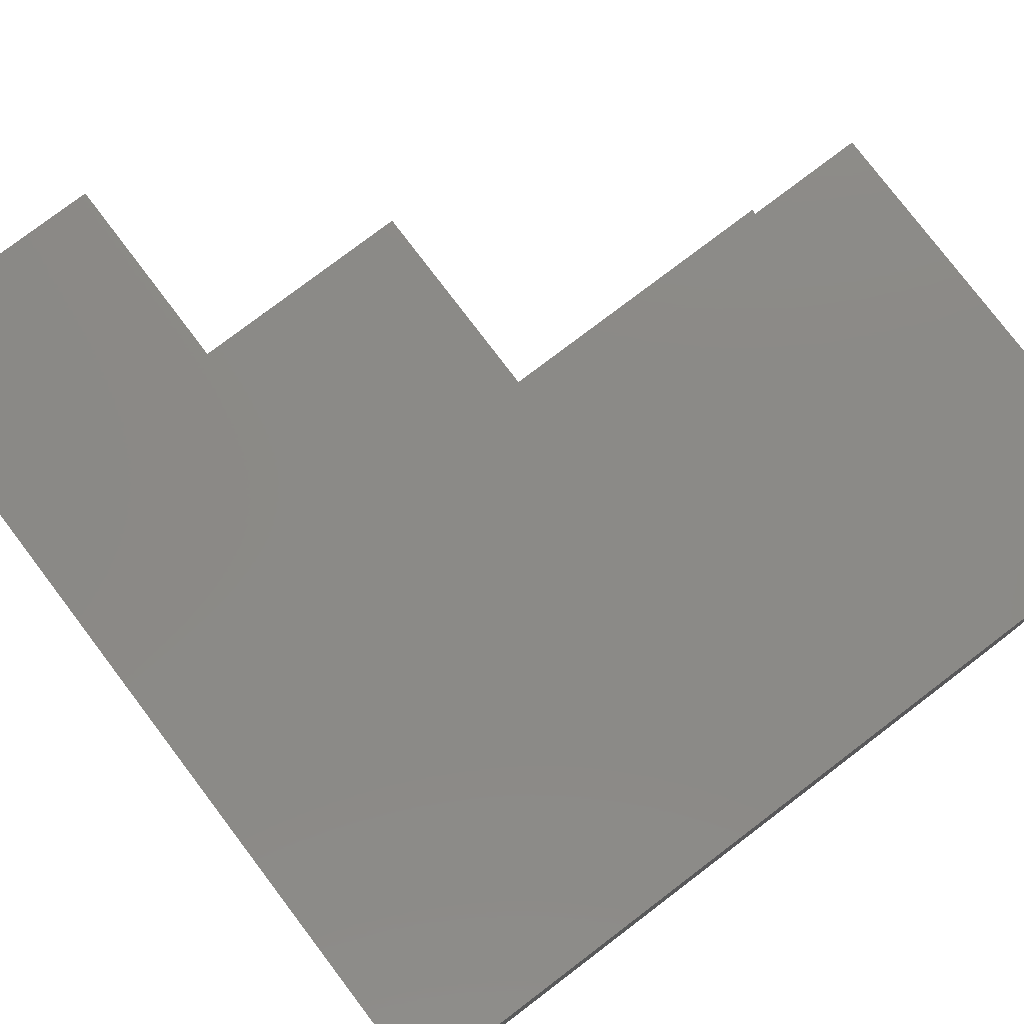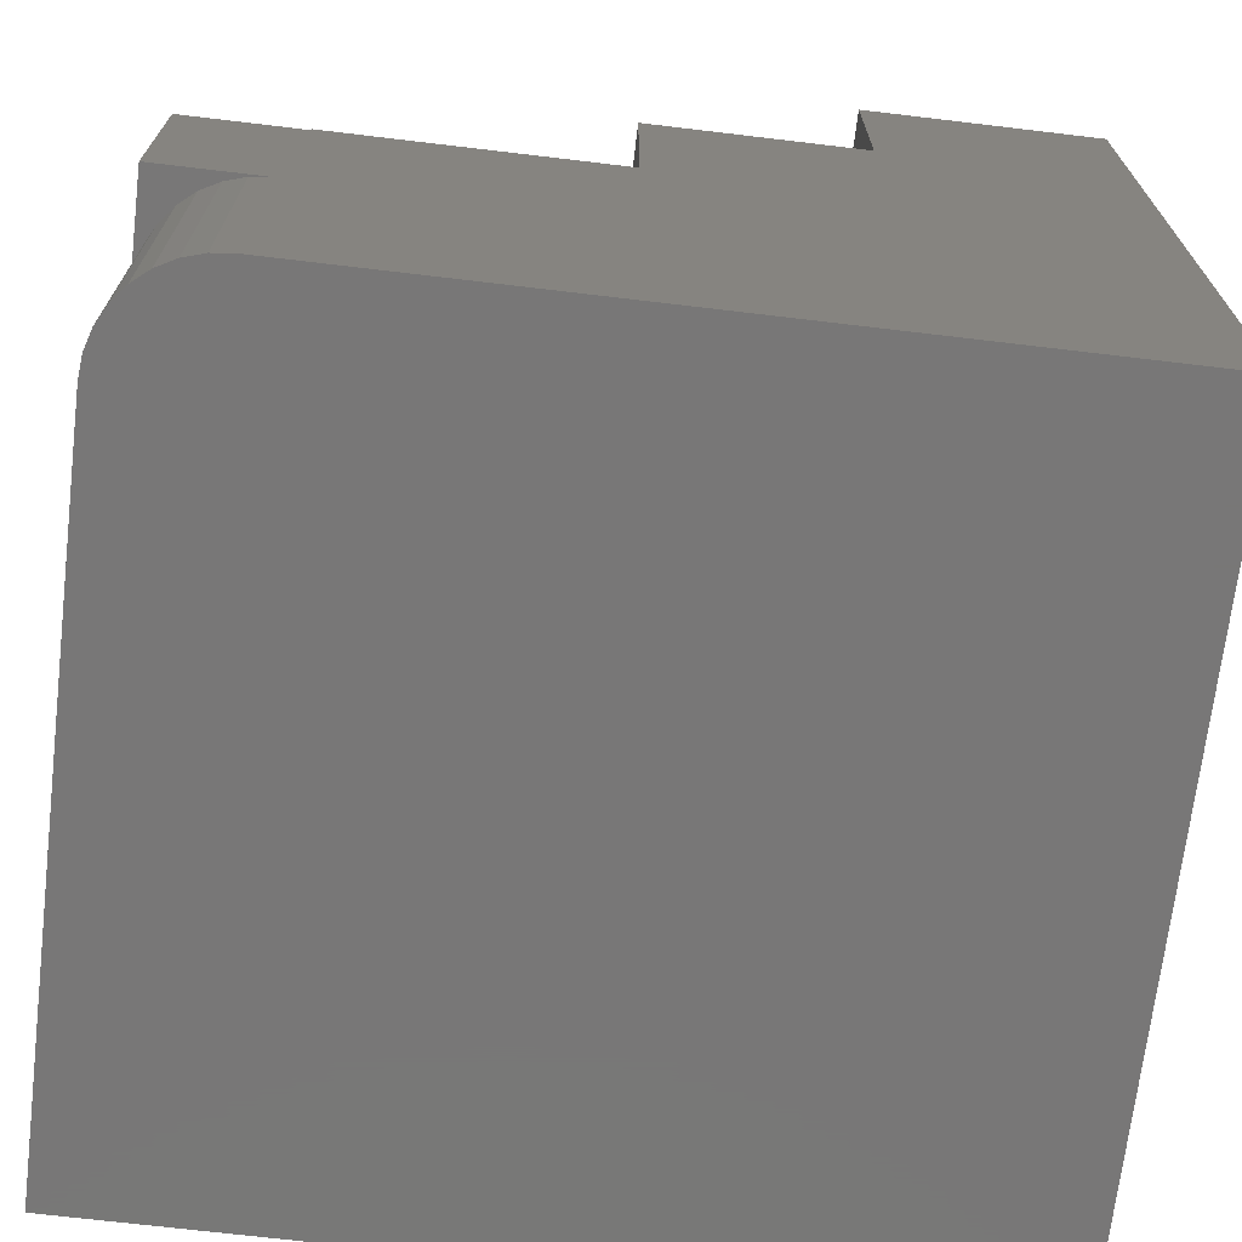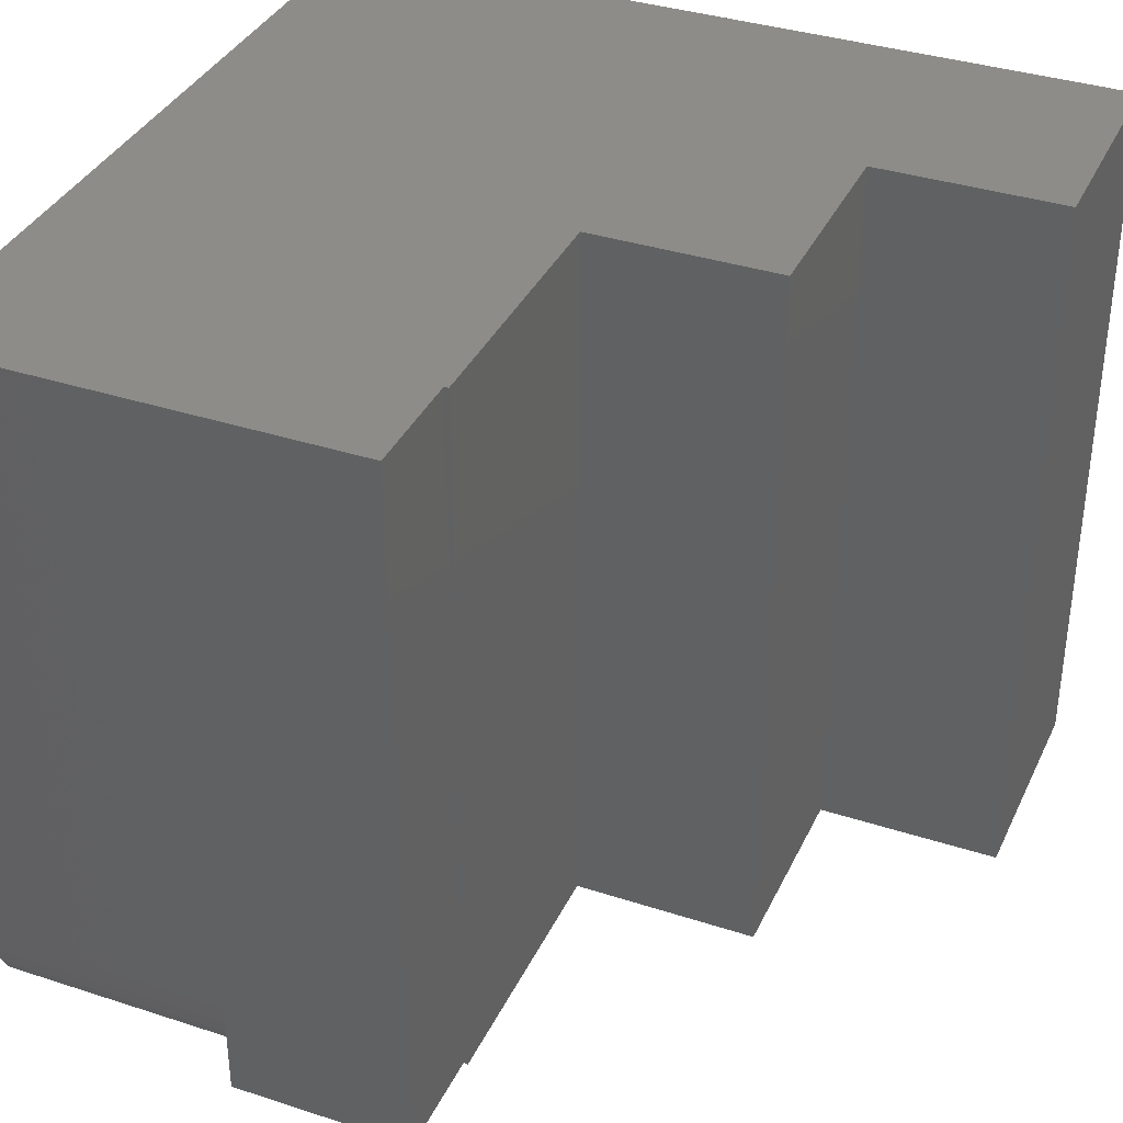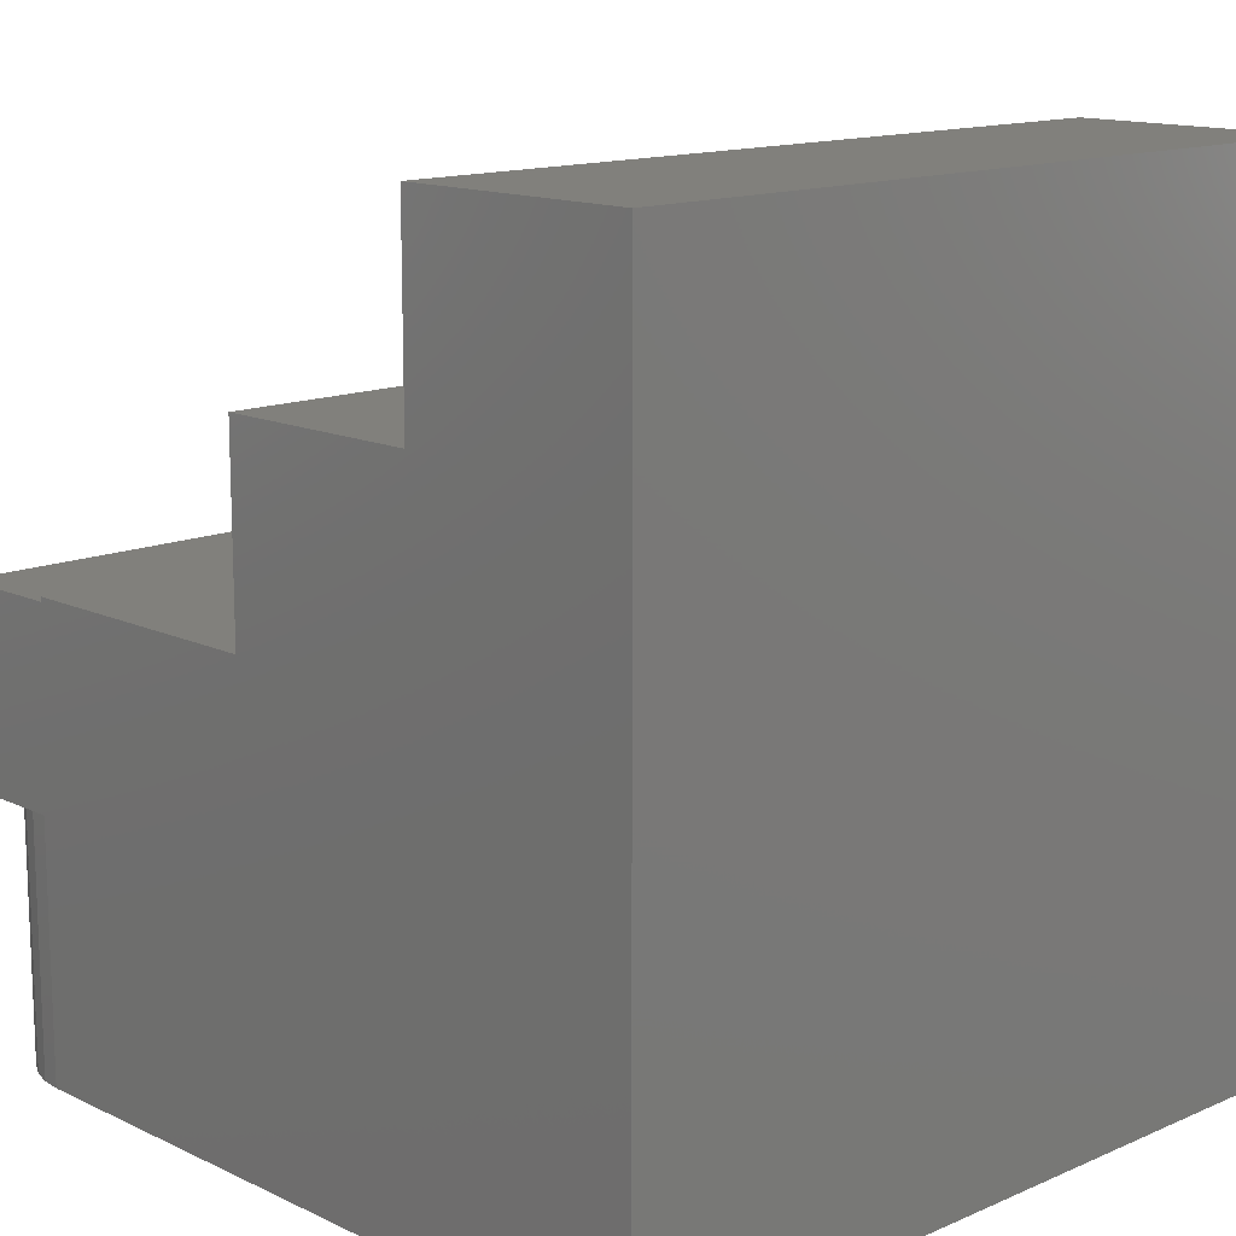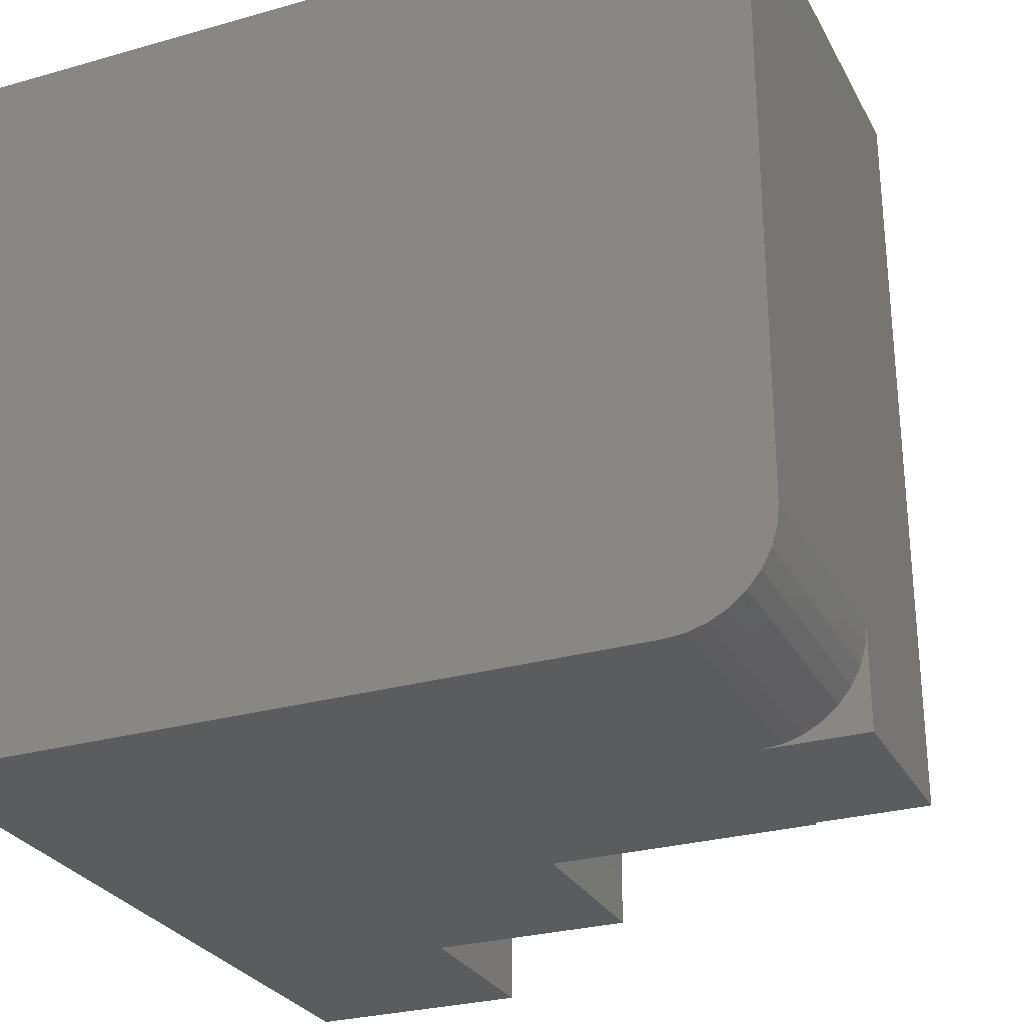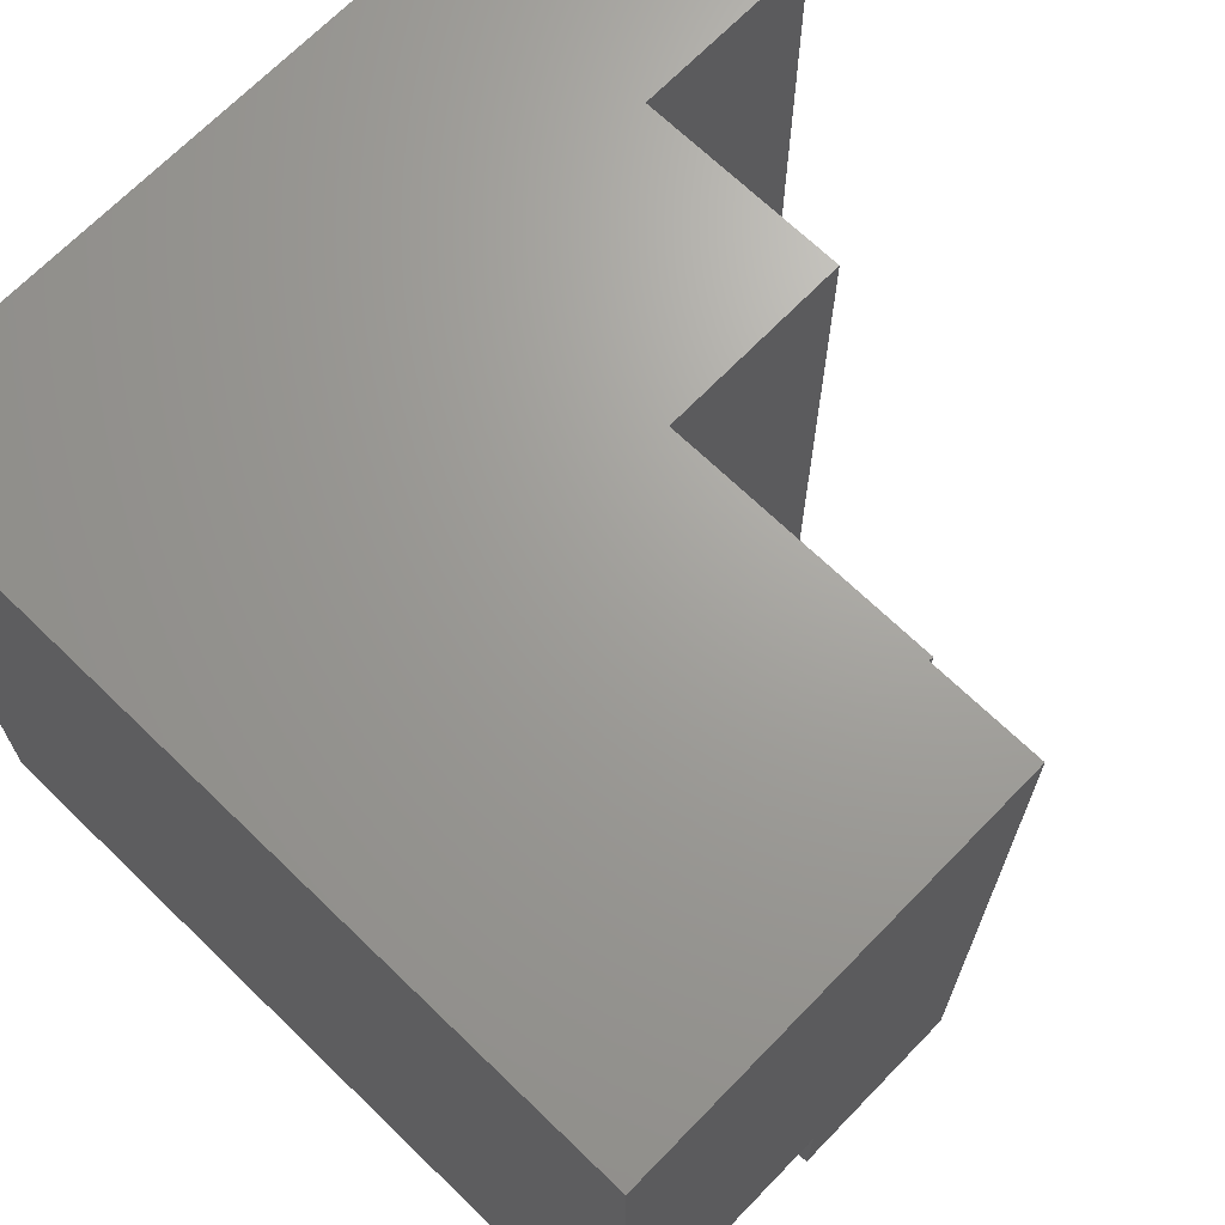
<metadata>
{"format":"stl","ext":"stl","renderer":"f3d","projection":"perspective","resolution":1024,"background":"white","views":[{"elev":78.6,"azim":142.8,"up":"+Y"},{"elev":-70.1,"azim":-6.8,"up":"+Z"},{"elev":36.4,"azim":-67.0,"up":"+Y"},{"elev":13.8,"azim":46.2,"up":"+Z"},{"elev":-28.0,"azim":-156.7,"up":"+Y"},{"elev":68.4,"azim":-135.9,"up":"+Y"}]}
</metadata>
<code>
# stl→obj: 38 verts, 72 faces
v 1.052e-17 0 0.3984
v 0 0 0
v 0 -0.6016 0
v 0 -0.6016 0.2266
v 1.387e-17 -0.6953 0.2266
v 1.052e-17 -0.6953 0.3984
v 0.09375 -0.6953 0.2266
v 0.75 -0.6953 -4.592e-17
v 0.75 -0.6953 0.75
v 0.5368 -0.6953 0.75
v 0.5368 -0.6953 0.5763
v 0.3474 -0.6953 0.5763
v 0.3474 -0.6953 0.4026
v 0.1026 -0.6953 0.4026
v 0.1031 -0.6953 0.3984
v 0.09375 -0.6953 -5.741e-18
v 0.75 0 -4.592e-17
v 0.1031 0 0.3984
v 0.1026 0 0.4026
v 0.3474 0 0.4026
v 0.3474 0 0.5763
v 0.5368 0 0.5763
v 0.5368 0 0.75
v 0.75 0 0.75
v 0.07546 -0.6935 -4.621e-18
v 0.05787 -0.6882 -3.544e-18
v 0.04167 -0.6795 -2.551e-18
v 0.02746 -0.6679 -1.681e-18
v 0.0158 -0.6536 -9.675e-19
v 0.007136 -0.6374 -4.37e-19
v 0.001801 -0.6199 -1.103e-19
v 0.001801 -0.6199 0.2266
v 0.007136 -0.6374 0.2266
v 0.0158 -0.6536 0.2266
v 0.02746 -0.6679 0.2266
v 0.04167 -0.6795 0.2266
v 0.05787 -0.6882 0.2266
v 0.07546 -0.6935 0.2266
f 1 2 3
f 1 3 4
f 1 4 5
f 1 5 6
f 7 6 5
f 8 9 10
f 8 10 11
f 8 11 12
f 8 12 13
f 8 13 14
f 8 14 15
f 8 15 6
f 8 6 7
f 8 7 16
f 17 2 1
f 17 1 18
f 17 18 19
f 17 19 20
f 17 20 21
f 17 21 22
f 17 22 23
f 17 23 24
f 16 25 26
f 16 26 27
f 16 27 28
f 16 28 29
f 16 29 30
f 16 30 31
f 16 31 3
f 16 3 2
f 16 2 17
f 16 17 8
f 5 4 32
f 5 32 33
f 5 33 34
f 5 34 35
f 5 35 36
f 5 36 37
f 5 37 38
f 5 38 7
f 19 18 14
f 14 18 15
f 4 3 32
f 32 3 31
f 32 31 33
f 33 31 30
f 33 30 34
f 34 30 29
f 34 29 35
f 35 29 28
f 35 28 36
f 36 28 27
f 36 27 37
f 37 27 26
f 37 26 38
f 38 26 25
f 38 25 7
f 7 25 16
f 18 1 15
f 15 1 6
f 20 19 13
f 13 19 14
f 21 20 12
f 12 20 13
f 22 21 11
f 11 21 12
f 23 22 10
f 10 22 11
f 24 23 9
f 9 23 10
f 8 17 9
f 9 17 24

</code>
